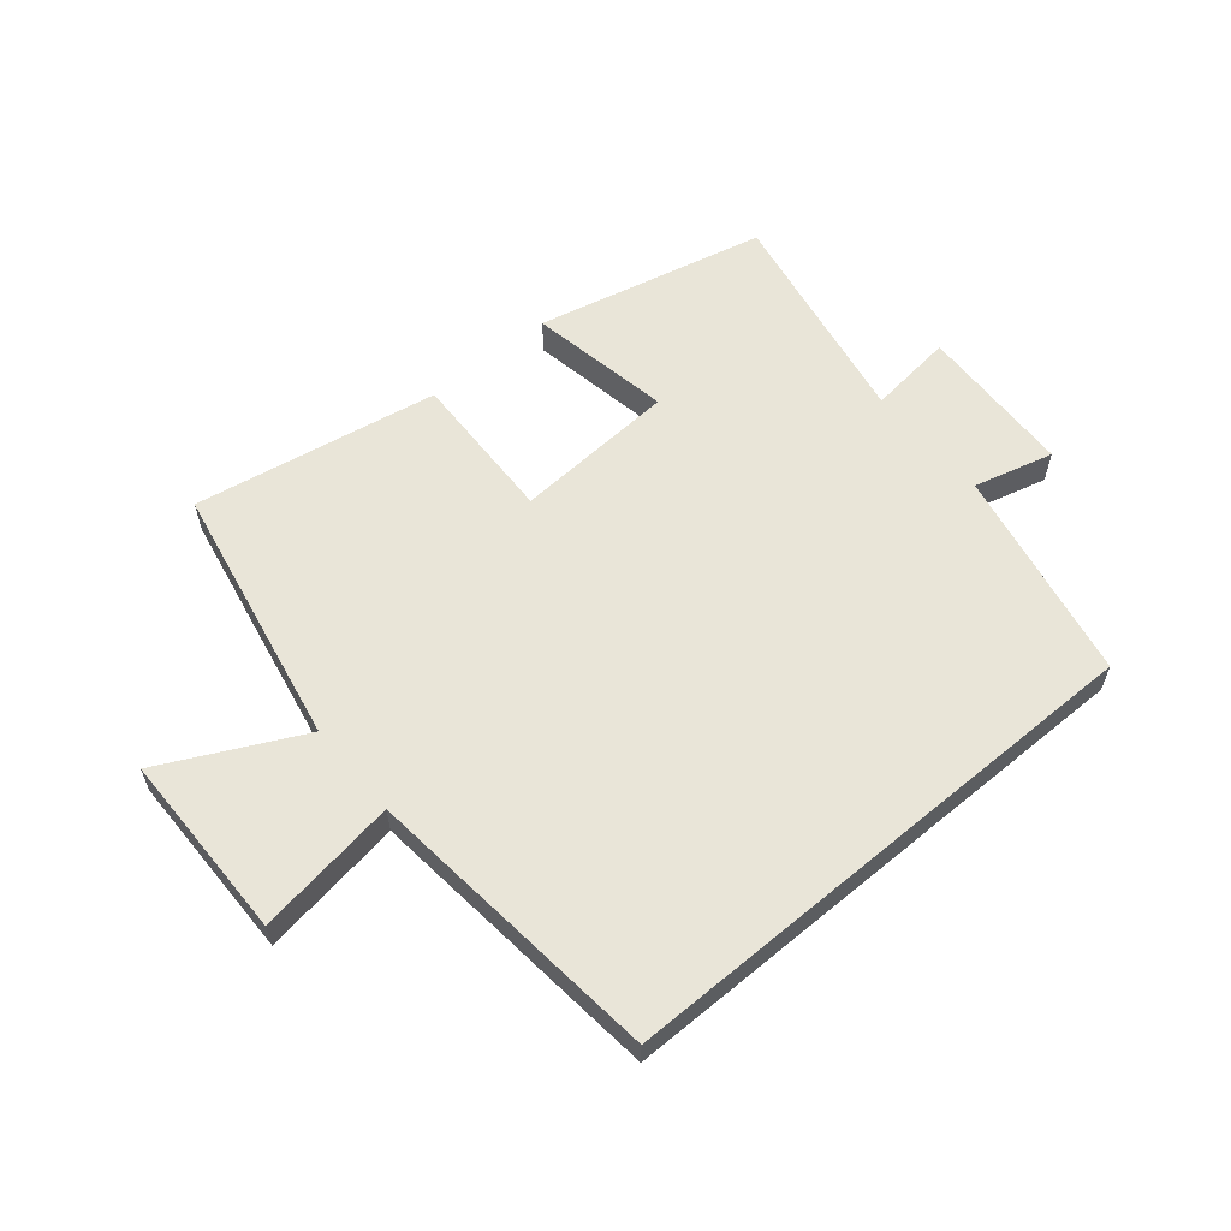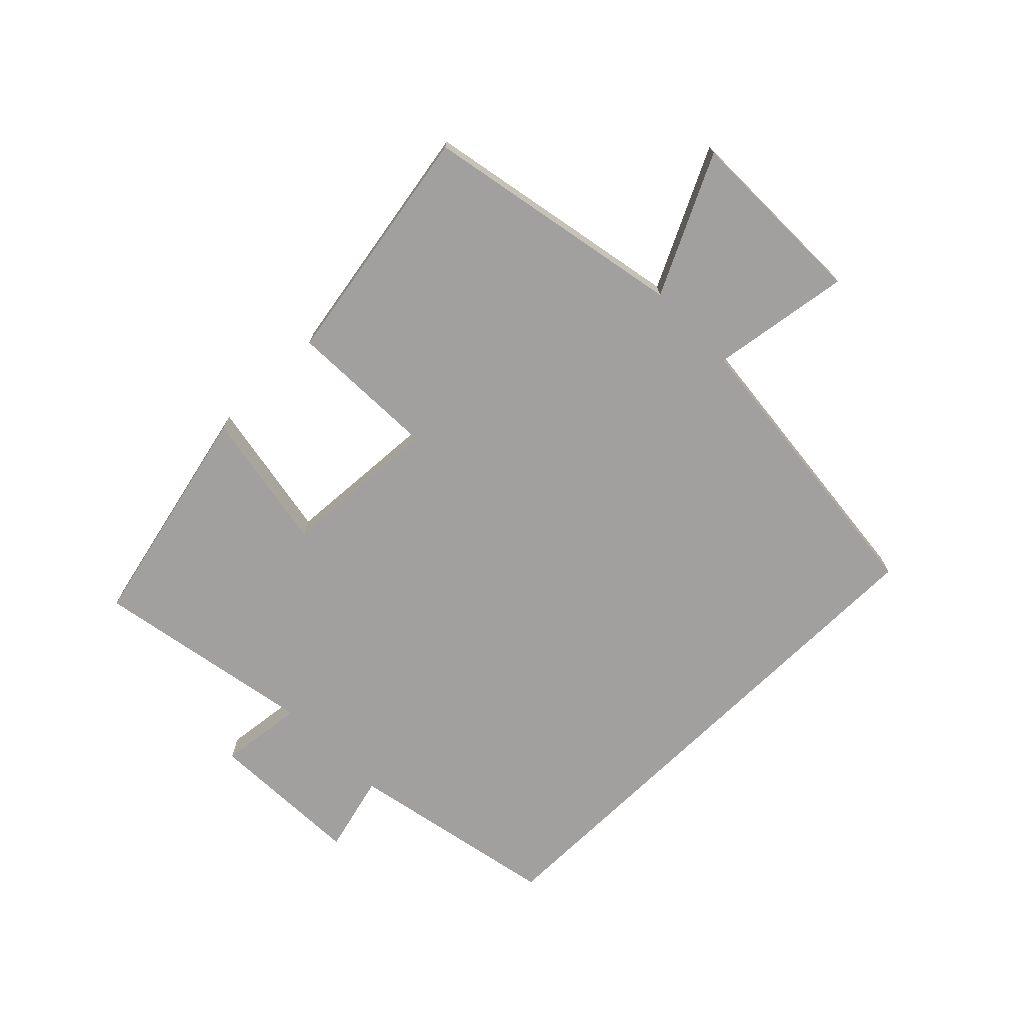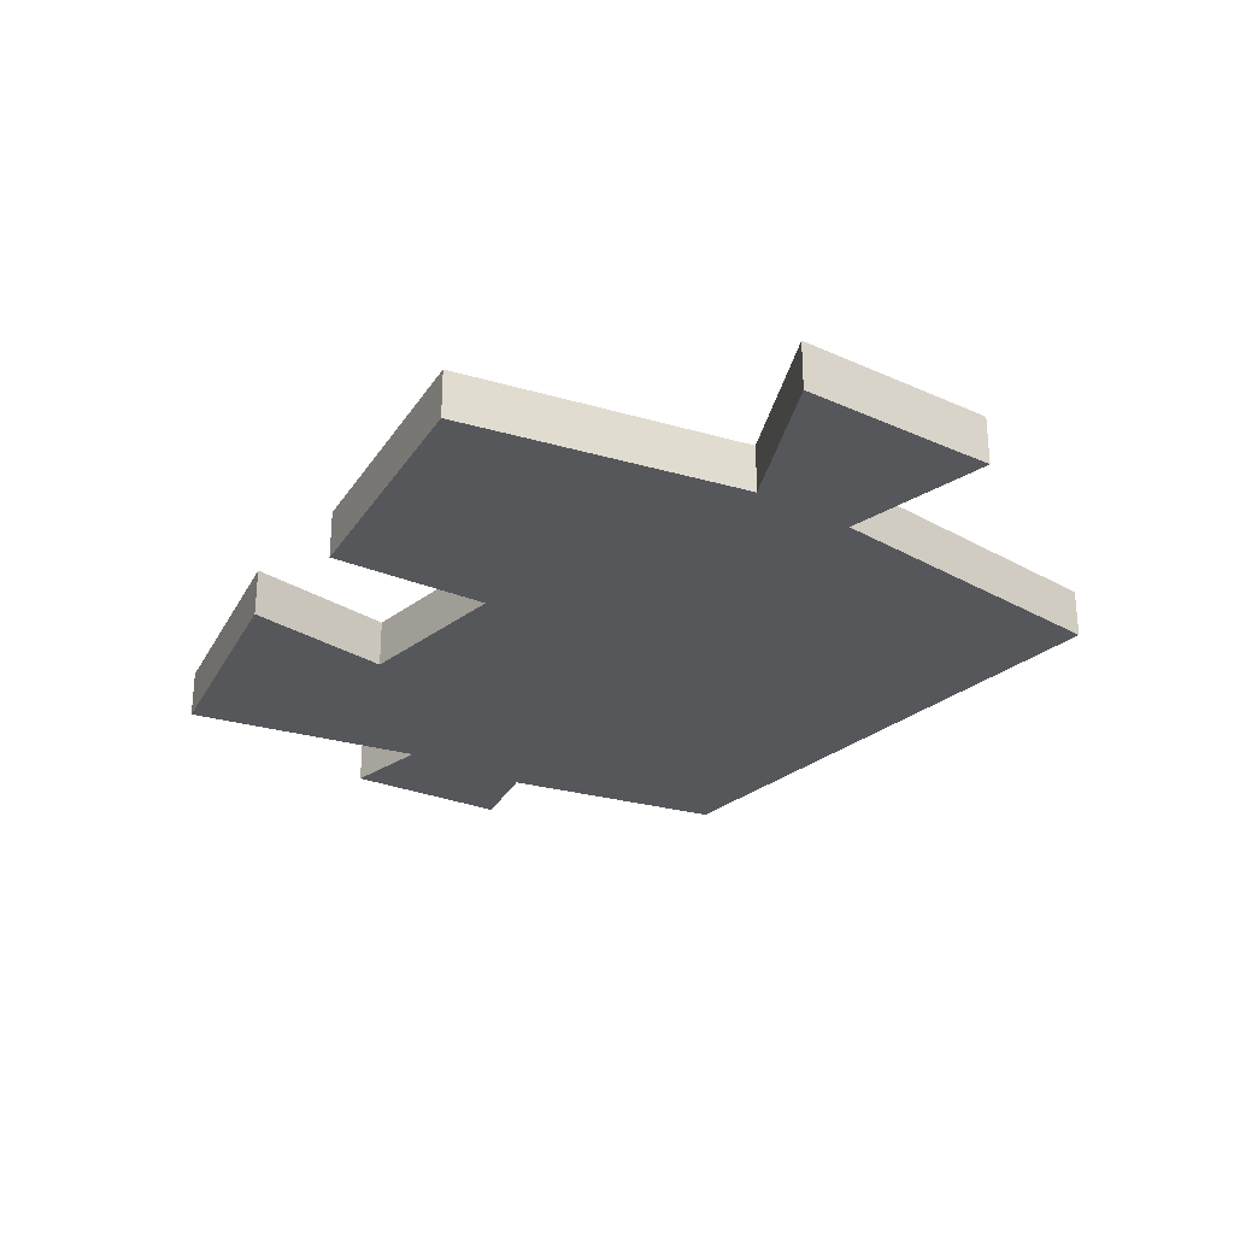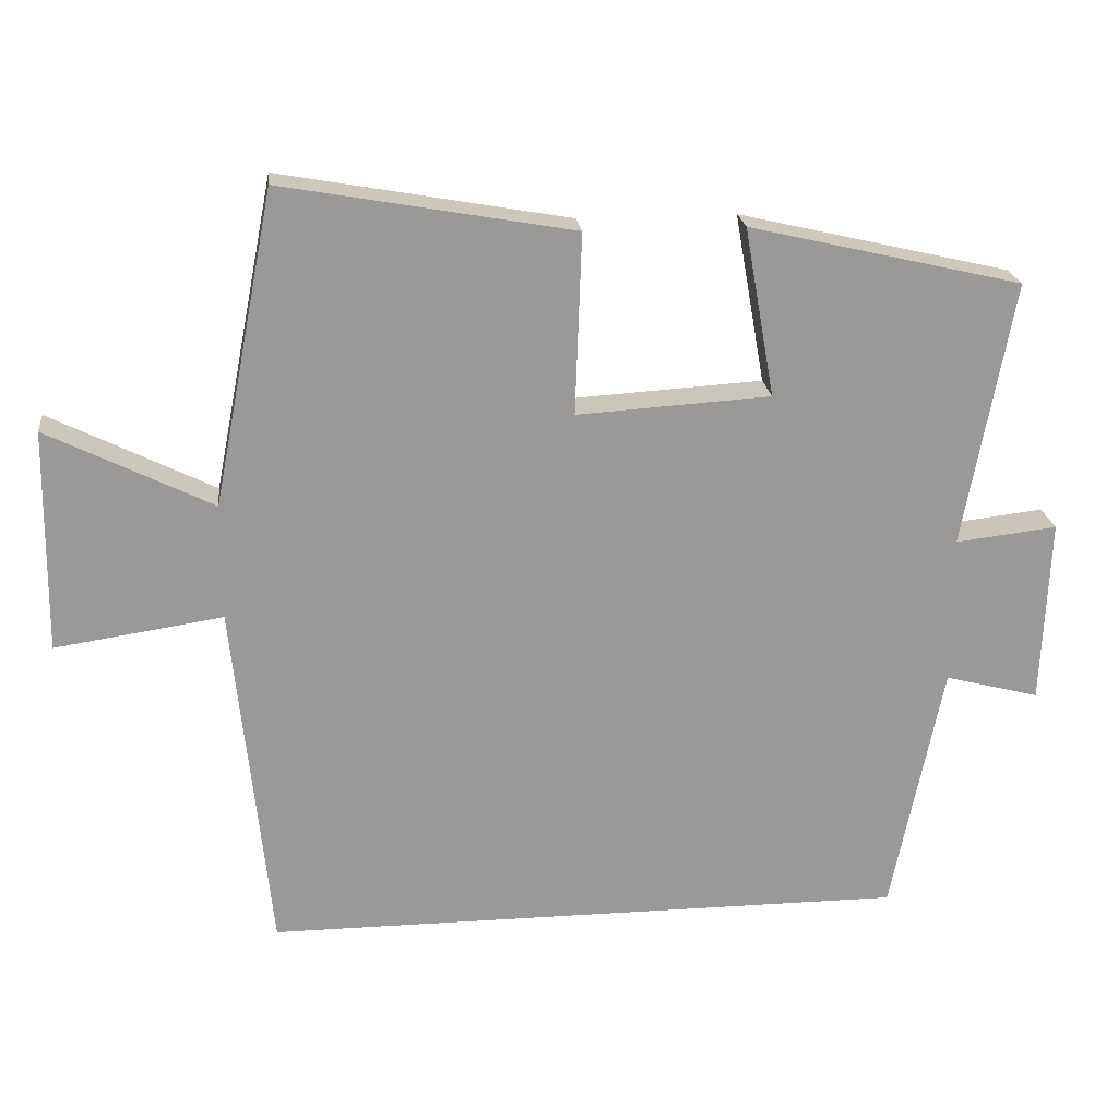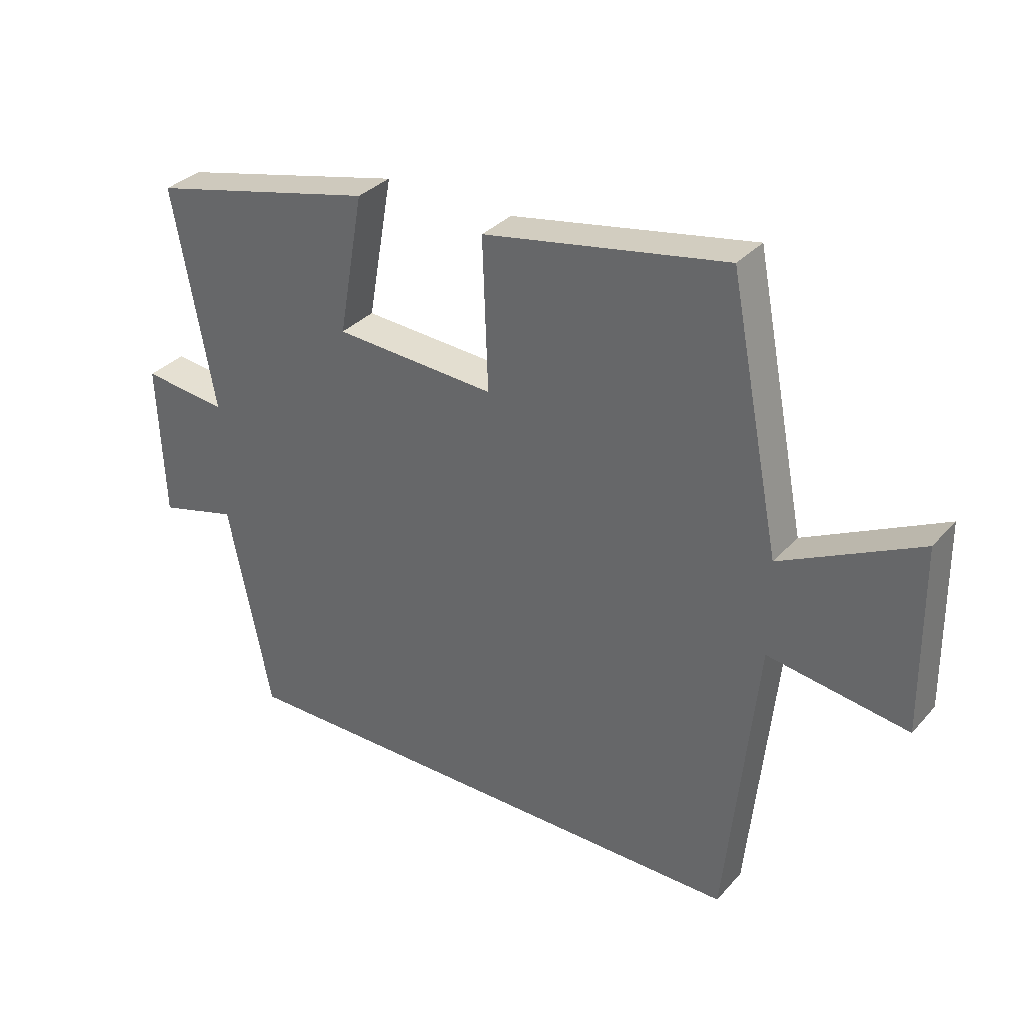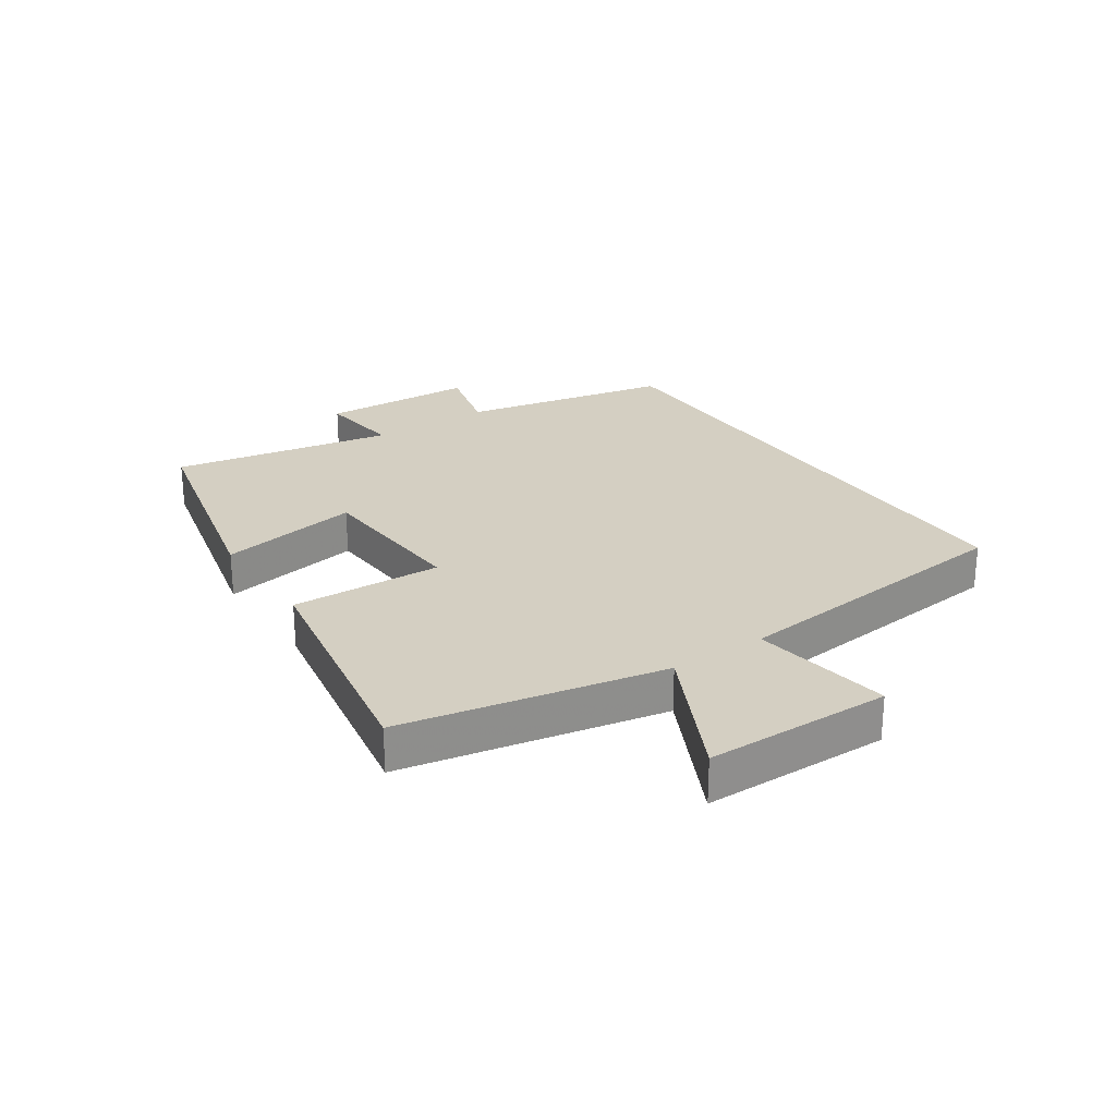
<metadata>
{"format":"obj","ext":"obj","renderer":"f3d","projection":"perspective","resolution":1024,"background":"white","views":[{"elev":59.7,"azim":140.0,"up":"+Y"},{"elev":-71.8,"azim":44.4,"up":"+Y"},{"elev":-26.4,"azim":53.9,"up":"+Y"},{"elev":21.5,"azim":173.5,"up":"+Z"},{"elev":33.2,"azim":34.8,"up":"+Z"},{"elev":25.4,"azim":55.9,"up":"+Y"}]}
</metadata>
<code>
v -0.43 0.07 -0.5
v -0.5 0.07 -0.154
v -0.629 0.07 -0.188
v -0.639 0.07 0.066
v -0.5 0.07 0.05
v -0.567 0.07 0.413
v -0.195 0.07 0.5
v -0.236 0.07 0.269
v 0.028 0.07 0.253
v 0.019 0.07 0.5
v 0.416 0.07 0.571
v 0.5 0.07 0.144
v 0.725 0.07 0.256
v 0.729 0.07 -0.048
v 0.5 0.07 -0.014
v 0.45 0.07 -0.5
v -0.43 0 -0.5
v -0.5 0 -0.154
v -0.629 0 -0.188
v -0.639 0 0.066
v -0.5 0 0.05
v -0.567 0 0.413
v -0.195 0 0.5
v -0.236 0 0.269
v 0.028 0 0.253
v 0.019 0 0.5
v 0.416 0 0.571
v 0.5 0 0.144
v 0.725 0 0.256
v 0.729 0 -0.048
v 0.5 0 -0.014
v 0.45 0 -0.5
f 15 16 1 2
f 12 13 14 15
f 12 15 2
f 9 10 11 12
f 8 9 12 2
f 5 6 7 8
f 5 8 2 3
f 3 4 5
f 18 17 32 31
f 31 30 29 28
f 18 31 28
f 28 27 26 25
f 18 28 25 24
f 24 23 22 21
f 19 18 24 21
f 21 20 19
f 1 17 18 2
f 2 18 19 3
f 3 19 20 4
f 4 20 21 5
f 5 21 22 6
f 6 22 23 7
f 7 23 24 8
f 8 24 25 9
f 9 25 26 10
f 10 26 27 11
f 11 27 28 12
f 12 28 29 13
f 13 29 30 14
f 14 30 31 15
f 15 31 32 16
f 16 32 17 1

</code>
